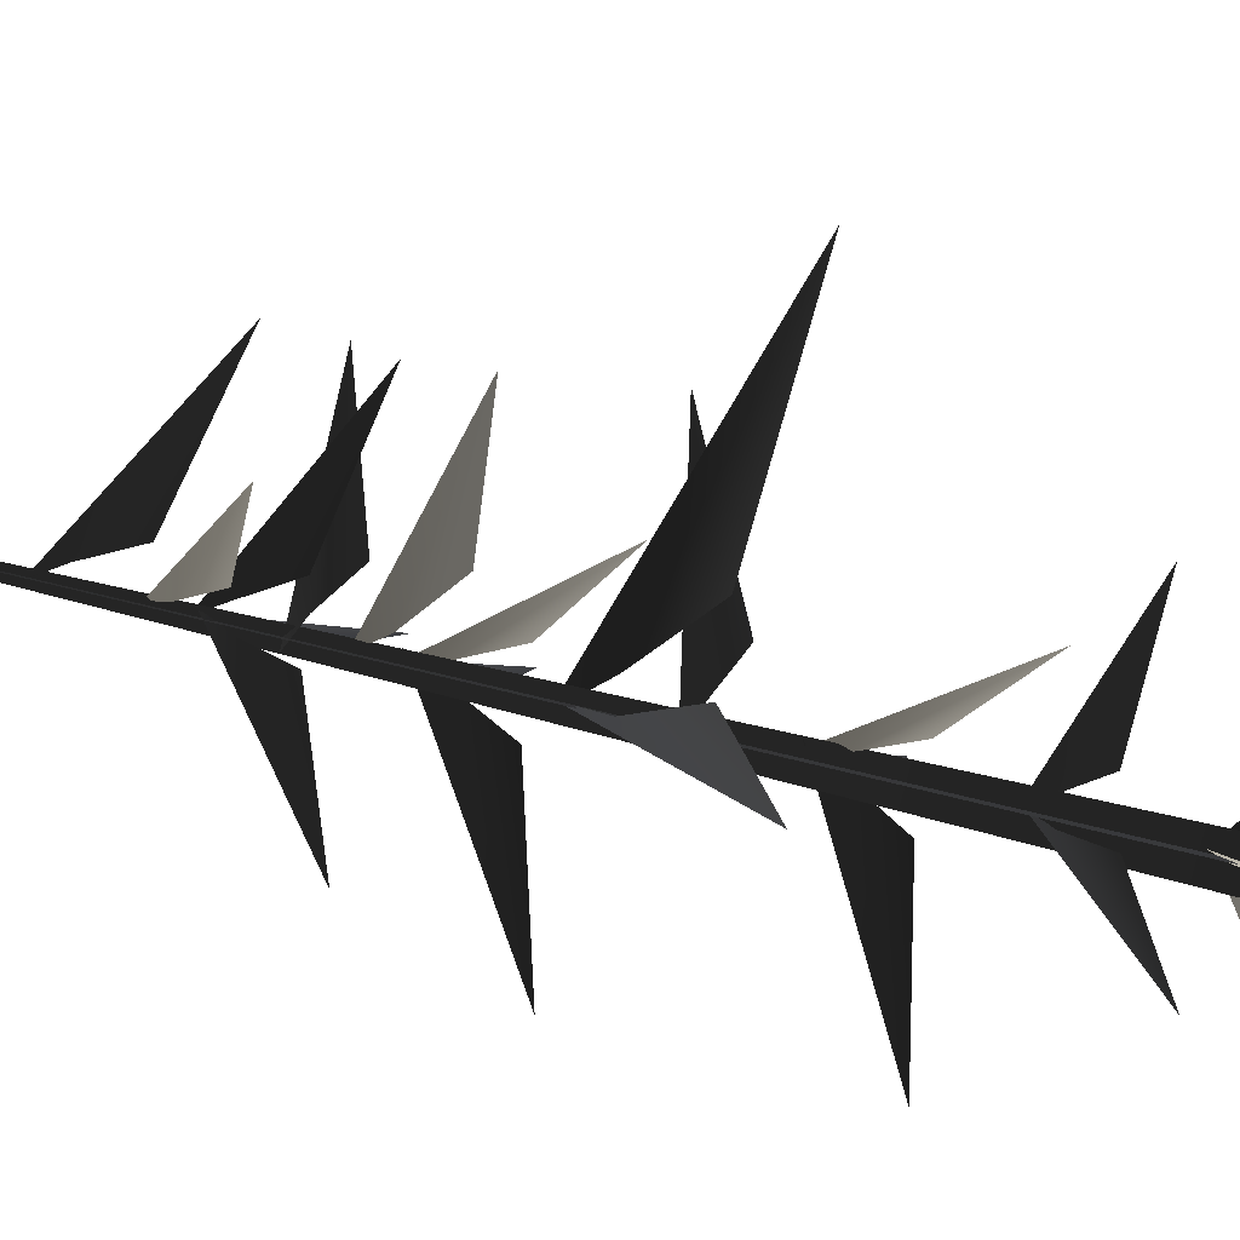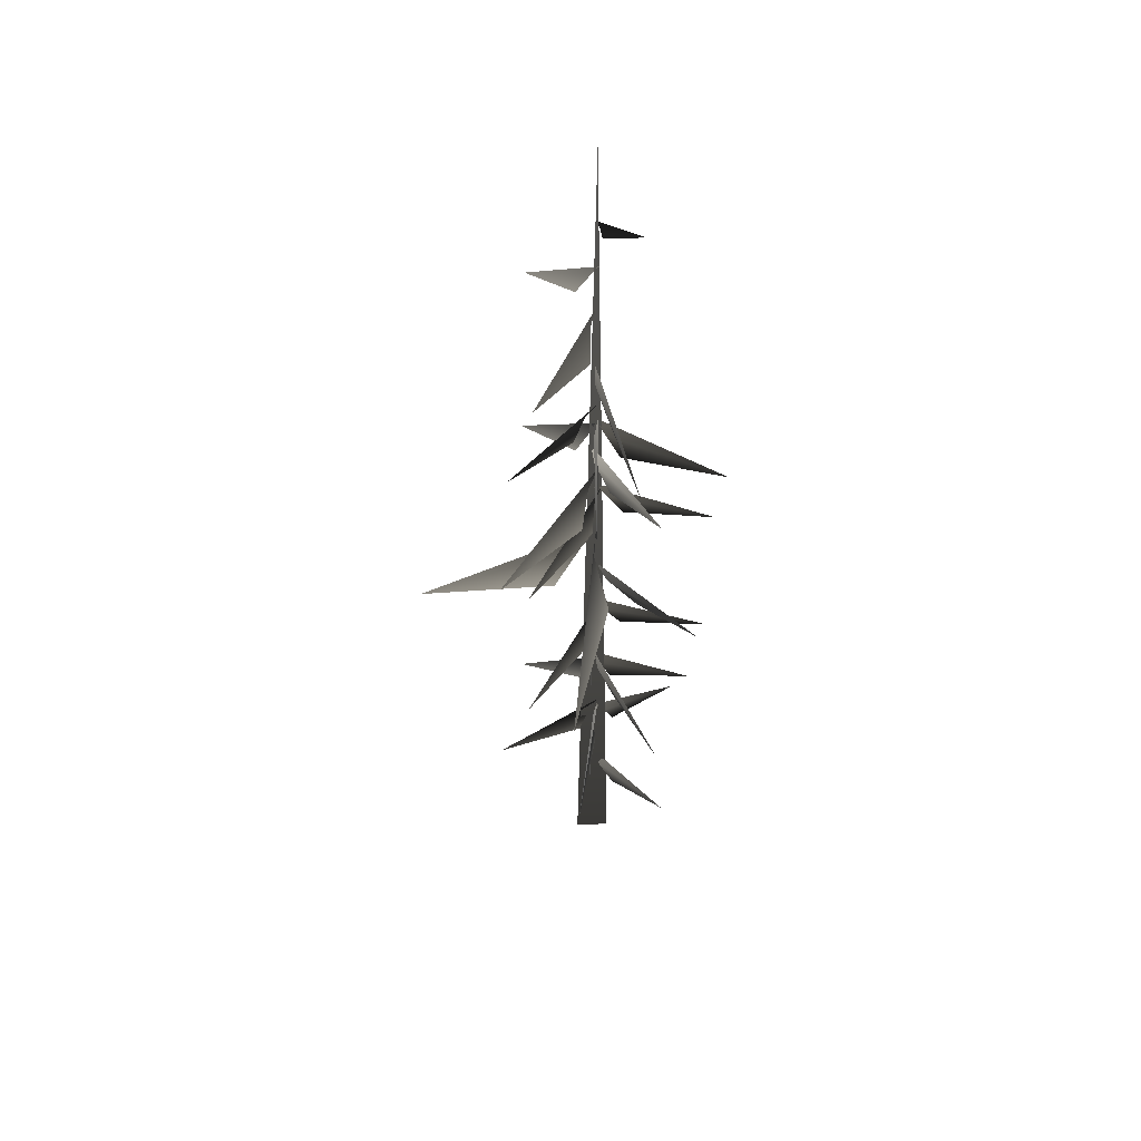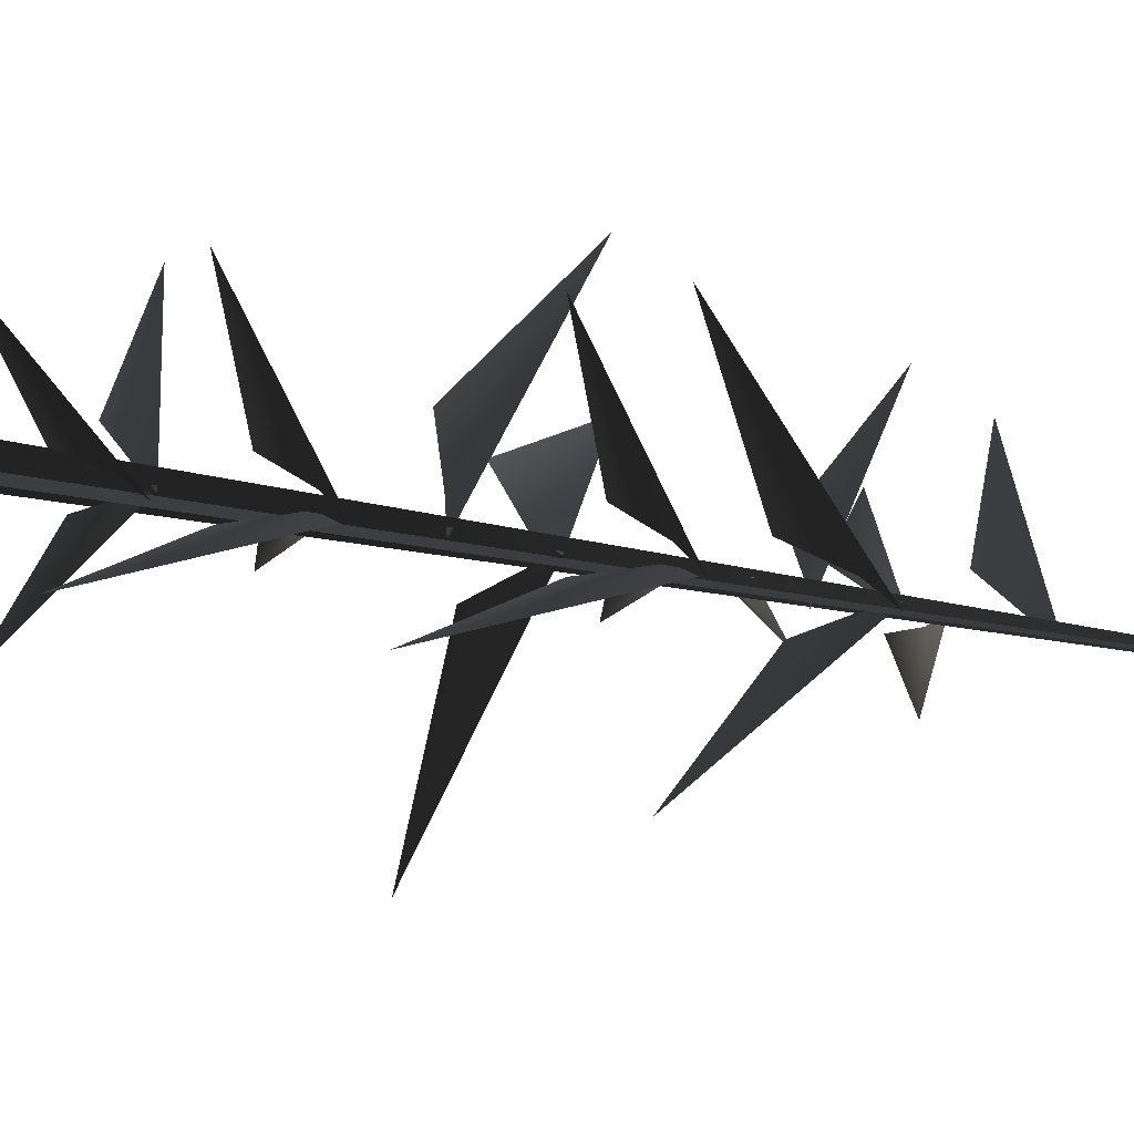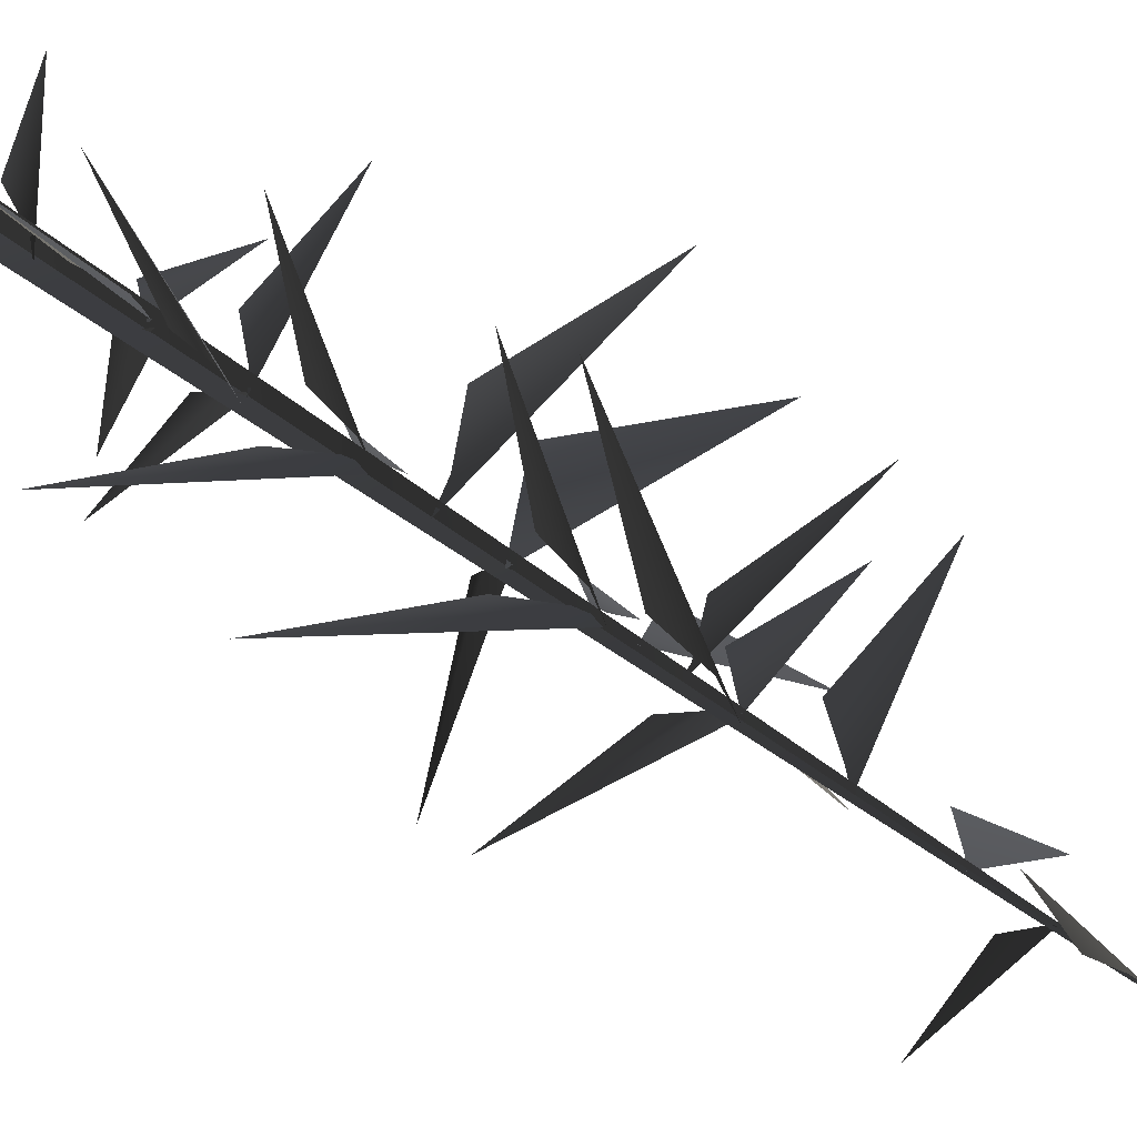
<metadata>
{"format":"obj","ext":"obj","renderer":"f3d","projection":"perspective","resolution":1024,"background":"white","views":[{"elev":-79.0,"azim":-104.2,"up":"+Z"},{"elev":46.6,"azim":-89.2,"up":"+Y"},{"elev":21.9,"azim":111.7,"up":"+Z"},{"elev":30.8,"azim":141.0,"up":"+Z"}]}
</metadata>
<code>
v -0.9886 1.87 2.022
v -0.04146 2.739 0.192
v 0.1754 3.133 -0.009903
v -0.1296 2.017 0.5884
v 0.06088 5.014 0.3299
v -0.04061 5.411 0.05558
v 1.981 3.837 2.32
v 0.4006 4.296 0.5632
v 0.05844 5.162 -0.07771
v -0.01362 5.603 0.1318
v -0.2755 3.566 -2.602
v -0.09598 4.395 -0.3496
v -0.1547 7.074 0.1253
v 0.151 7.447 0.02075
v -2.566 6.258 1.723
v -0.4861 6.428 0.5231
v 0.1438 6.999 -0.09008
v -0.007073 7.391 0.02216
v 1.259 5.592 -2.036
v 0.1633 6.329 -0.3765
v -0.1149 9.199 -0.03922
v -0.01337 9.653 0.1231
v -2.011 7.555 -1.693
v -0.4601 8.447 -0.08305
v -0.007242 9.327 0.2779
v 0.04388 9.717 -0.01886
v 0.4093 8.302 3.072
v 0.1829 8.64 0.7
v -0.04146 2.739 0.192
v -0.9886 1.87 2.022
v 0.1754 3.133 -0.009903
v -0.1296 2.017 0.5884
v 0.06088 5.014 0.3299
v 1.981 3.837 2.32
v -0.04061 5.411 0.05558
v 0.4006 4.296 0.5632
v 0.05844 5.162 -0.07771
v -0.2755 3.566 -2.602
v -0.01362 5.603 0.1318
v -0.09598 4.395 -0.3496
v -0.1547 7.074 0.1253
v -2.566 6.258 1.723
v 0.151 7.447 0.02075
v -0.4861 6.428 0.5231
v 0.1438 6.999 -0.09008
v 1.259 5.592 -2.036
v -0.007073 7.391 0.02216
v 0.1633 6.329 -0.3765
v -0.1149 9.199 -0.03922
v -2.011 7.555 -1.693
v -0.01337 9.653 0.1231
v -0.4601 8.447 -0.08305
v -0.007242 9.327 0.2779
v 0.4093 8.302 3.072
v 0.04388 9.717 -0.01886
v 0.1829 8.64 0.7
v -0.7609 10.36 1.125
v -2.972 11.57 2.59
v -0.2411 10.71 0.3412
v 0.2145 10.93 0.02162
v -0.7609 10.36 1.125
v -0.2411 10.71 0.3412
v -2.972 11.57 2.59
v 0.2145 10.93 0.02162
v -0.09564 5.062 0.02498
v 0.1387 5.473 0.1635
v -2.79 3.783 -0.3425
v -0.485 4.333 0.07774
v 0.1549 6.976 0.1773
v 0.1947 7.401 -0.0691
v 0.94 5.513 2.682
v 0.3416 6.221 0.4609
v 0.1576 9.23 0.07541
v -0.1368 9.724 -0.05383
v 3.393 7.664 0.08663
v 0.6009 8.352 -0.04502
v -0.09564 5.062 0.02498
v -2.79 3.783 -0.3425
v 0.1387 5.473 0.1635
v -0.485 4.333 0.07774
v 0.1549 6.976 0.1773
v 0.94 5.513 2.682
v 0.1947 7.401 -0.0691
v 0.3416 6.221 0.4609
v 0.1576 9.23 0.07541
v 3.393 7.664 0.08663
v -0.1368 9.724 -0.05383
v 0.6009 8.352 -0.04502
v -0.4775 10.74 -1.029
v -0.1793 10.04 -4.581
v 0.05301 11.64 -0.3431
v 0.1226 12.25 0.0705
v -0.4775 10.74 -1.029
v 0.05301 11.64 -0.3431
v -0.1793 10.04 -4.581
v 0.1226 12.25 0.0705
v -0.3181 11.67 -0.008464
v 0.2608 12.28 0.04632
v -5.331 10.71 -0.4644
v -1.314 10.75 0.3802
v -0.3181 11.67 -0.008464
v -5.331 10.71 -0.4644
v 0.2608 12.28 0.04632
v -1.314 10.75 0.3802
v 0.02406 16.23 -0.2525
v 0.1419 16.53 0.03857
v -1.716 15.67 -2.118
v -0.3266 15.68 -0.5526
v -0.07613 17.31 -0.02763
v 0.2187 17.75 -0.05022
v -2.79 16.08 1.094
v -0.4231 16.57 0.2763
v 0.02406 16.23 -0.2525
v -1.716 15.67 -2.118
v 0.1419 16.53 0.03857
v -0.3266 15.68 -0.5526
v -0.07613 17.31 -0.02763
v -2.79 16.08 1.094
v 0.2187 17.75 -0.05022
v -0.4231 16.57 0.2763
v -0.2025 13.99 -0.1765
v 0.1883 14.4 0.09287
v -3.364 13.65 -2.273
v -1.038 13.37 -0.3174
v -0.2025 13.99 -0.1765
v -3.364 13.65 -2.273
v 0.1883 14.4 0.09287
v -1.038 13.37 -0.3174
v -0.06775 19.07 -0.1653
v 0.2589 19.42 -0.02303
v -2.255 18.39 -1.456
v -0.5306 18.37 -0.1467
v -0.06775 19.07 -0.1653
v -2.255 18.39 -1.456
v 0.2589 19.42 -0.02303
v -0.5306 18.37 -0.1467
v -0.1596 14.86 -0.03274
v 0.2876 15.06 -0.1312
v -2.729 15.14 1.599
v -0.7543 14.4 0.3555
v -0.1596 14.86 -0.03274
v -2.729 15.14 1.599
v 0.2876 15.06 -0.1312
v -0.7543 14.4 0.3555
v -0.04378 13.34 -0.01564
v 0.08035 13.79 0.1508
v -2.022 11.81 -1.679
v -0.4254 12.61 -0.06562
v 0.07096 13.46 0.3024
v 0.1403 13.85 0.009231
v 0.4449 12.39 3.085
v 0.2286 12.77 0.7171
v -0.04378 13.34 -0.01564
v -2.022 11.81 -1.679
v 0.08035 13.79 0.1508
v -0.4254 12.61 -0.06562
v 0.07096 13.46 0.3024
v 0.4449 12.39 3.085
v 0.1403 13.85 0.009231
v 0.2286 12.77 0.7171
v 0.2303 13.36 0.09835
v -0.03994 13.87 -0.02507
v 3.385 11.64 0.08358
v 0.6298 12.46 -0.03206
v 0.2303 13.36 0.09835
v 3.385 11.64 0.08358
v -0.03994 13.87 -0.02507
v 0.6298 12.46 -0.03206
v 0.2361 15.54 -0.1274
v 0.05769 15.98 -0.02121
v 2.096 14 -1.922
v 0.3254 14.8 -0.5017
v -0.09214 15.66 -0.0463
v 0.1922 16.05 0.05306
v -2.899 14.58 0.03674
v -0.521 14.96 0.06739
v 0.2361 15.54 -0.1274
v 2.096 14 -1.922
v 0.05769 15.98 -0.02121
v 0.3254 14.8 -0.5017
v -0.09214 15.66 -0.0463
v -2.899 14.58 0.03674
v 0.1922 16.05 0.05306
v -0.521 14.96 0.06739
v 0.1048 15.53 0.2382
v 0.1981 16.04 -0.04255
v 0.4747 13.79 3.365
v 0.2773 14.63 0.6169
v 0.1048 15.53 0.2382
v 0.4747 13.79 3.365
v 0.1981 16.04 -0.04255
v 0.2773 14.63 0.6169
v 0.2625 19.86 -0.5208
v 1.23 19.66 -1.722
v 0.2621 20.38 -0.1572
v 0.1858 20.67 0.03212
v 0.2625 19.86 -0.5208
v 0.2621 20.38 -0.1572
v 1.23 19.66 -1.722
v 0.1858 20.67 0.03212
v 0.4766 21.23 0.09622
v 1.006 20.87 1.111
v 0.2918 21.67 0.03162
v 0.2209 21.93 -0.05454
v 0.4766 21.23 0.09622
v 0.2918 21.67 0.03162
v 1.006 20.87 1.111
v 0.2209 21.93 -0.05454
v -0.08019 -0.2054 -0.4107
v 0.2618 23.89 -0.03483
v -0.04636 -0.2107 0.4553
v 0.4119 -0.2054 -0.07356
v 0.2618 23.89 -0.03483
v -0.4545 -0.2107 -0.05369
v -0.08019 -0.2054 -0.4107
v -0.04636 -0.2107 0.4553
v 0.2618 23.89 -0.03483
v 0.4119 -0.2054 -0.07356
v -0.4545 -0.2107 -0.05369
v 0.2618 23.89 -0.03483
g MEP_Con_01_h_LOD_01(Clone)_14477_320
f 1 3 2
f 4 1 2
f 5 7 6
f 8 7 5
f 9 11 10
f 12 11 9
f 13 15 14
f 16 15 13
f 17 19 18
f 20 19 17
f 21 23 22
f 24 23 21
f 25 27 26
f 28 27 25
f 29 31 30
f 32 29 30
f 33 35 34
f 36 33 34
f 37 39 38
f 40 37 38
f 41 43 42
f 44 41 42
f 45 47 46
f 48 45 46
f 49 51 50
f 52 49 50
f 53 55 54
f 56 53 54
f 57 59 58
f 59 60 58
f 61 63 62
f 62 63 64
f 65 67 66
f 68 67 65
f 69 71 70
f 72 71 69
f 73 75 74
f 76 75 73
f 77 79 78
f 80 77 78
f 81 83 82
f 84 81 82
f 85 87 86
f 88 85 86
f 89 91 90
f 91 92 90
f 93 95 94
f 94 95 96
f 97 99 98
f 100 99 97
f 101 103 102
f 104 101 102
f 105 107 106
f 108 107 105
f 109 111 110
f 112 111 109
f 113 115 114
f 116 113 114
f 117 119 118
f 120 117 118
f 121 123 122
f 124 123 121
f 125 127 126
f 128 125 126
f 129 131 130
f 132 131 129
f 133 135 134
f 136 133 134
f 137 139 138
f 140 139 137
f 141 143 142
f 144 141 142
f 145 147 146
f 148 147 145
f 149 151 150
f 152 151 149
f 153 155 154
f 156 153 154
f 157 159 158
f 160 157 158
f 161 163 162
f 164 163 161
f 165 167 166
f 168 165 166
f 169 171 170
f 172 171 169
f 173 175 174
f 176 175 173
f 177 179 178
f 180 177 178
f 181 183 182
f 184 181 182
f 185 187 186
f 188 187 185
f 189 191 190
f 192 189 190
f 193 195 194
f 195 196 194
f 197 199 198
f 198 199 200
f 201 203 202
f 203 204 202
f 205 207 206
f 206 207 208
f 209 211 210
f 212 214 213
f 215 217 216
f 218 220 219

</code>
